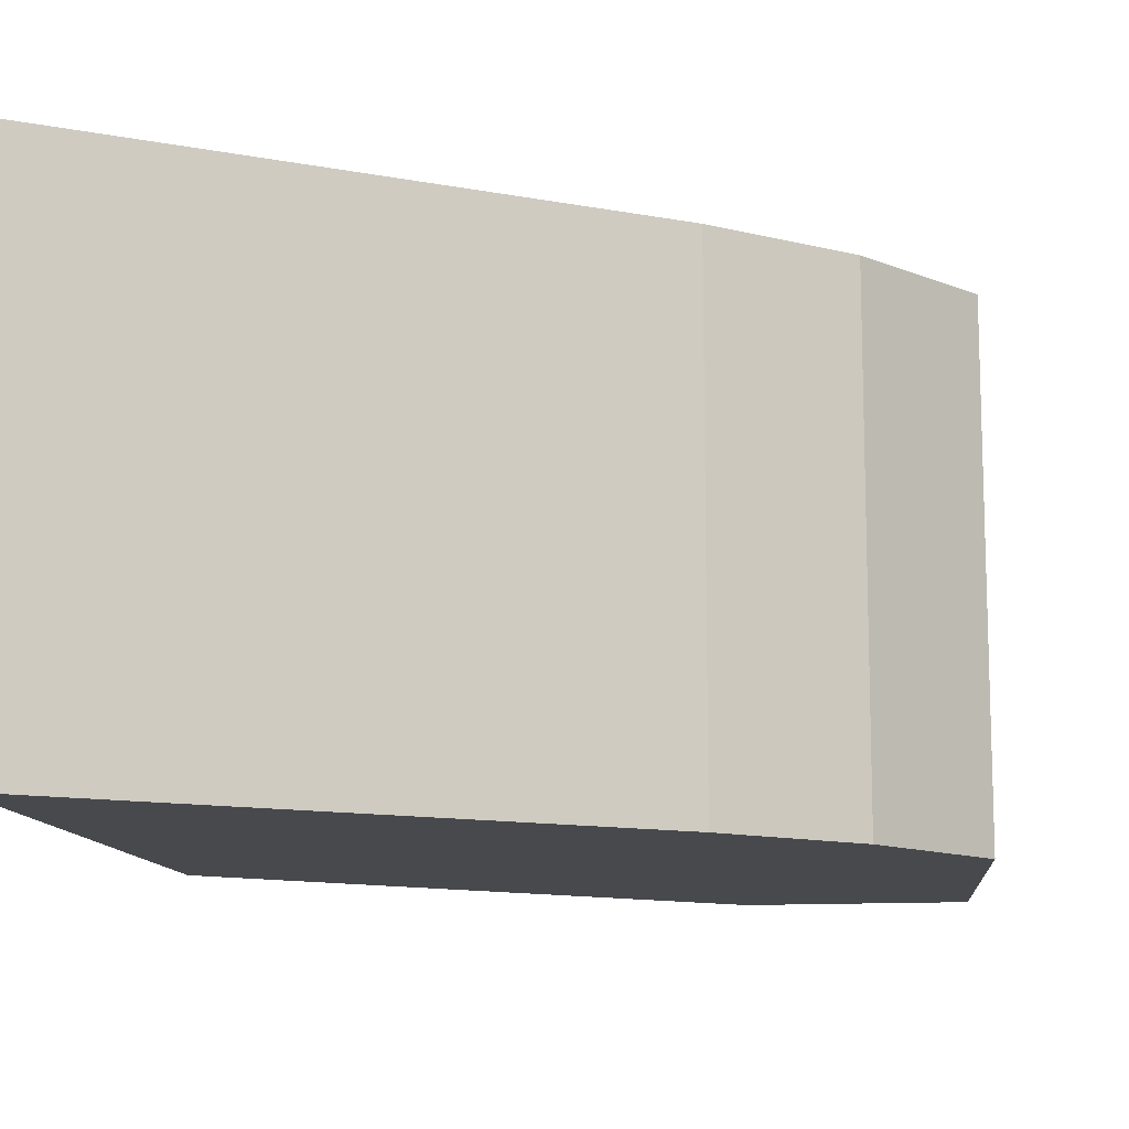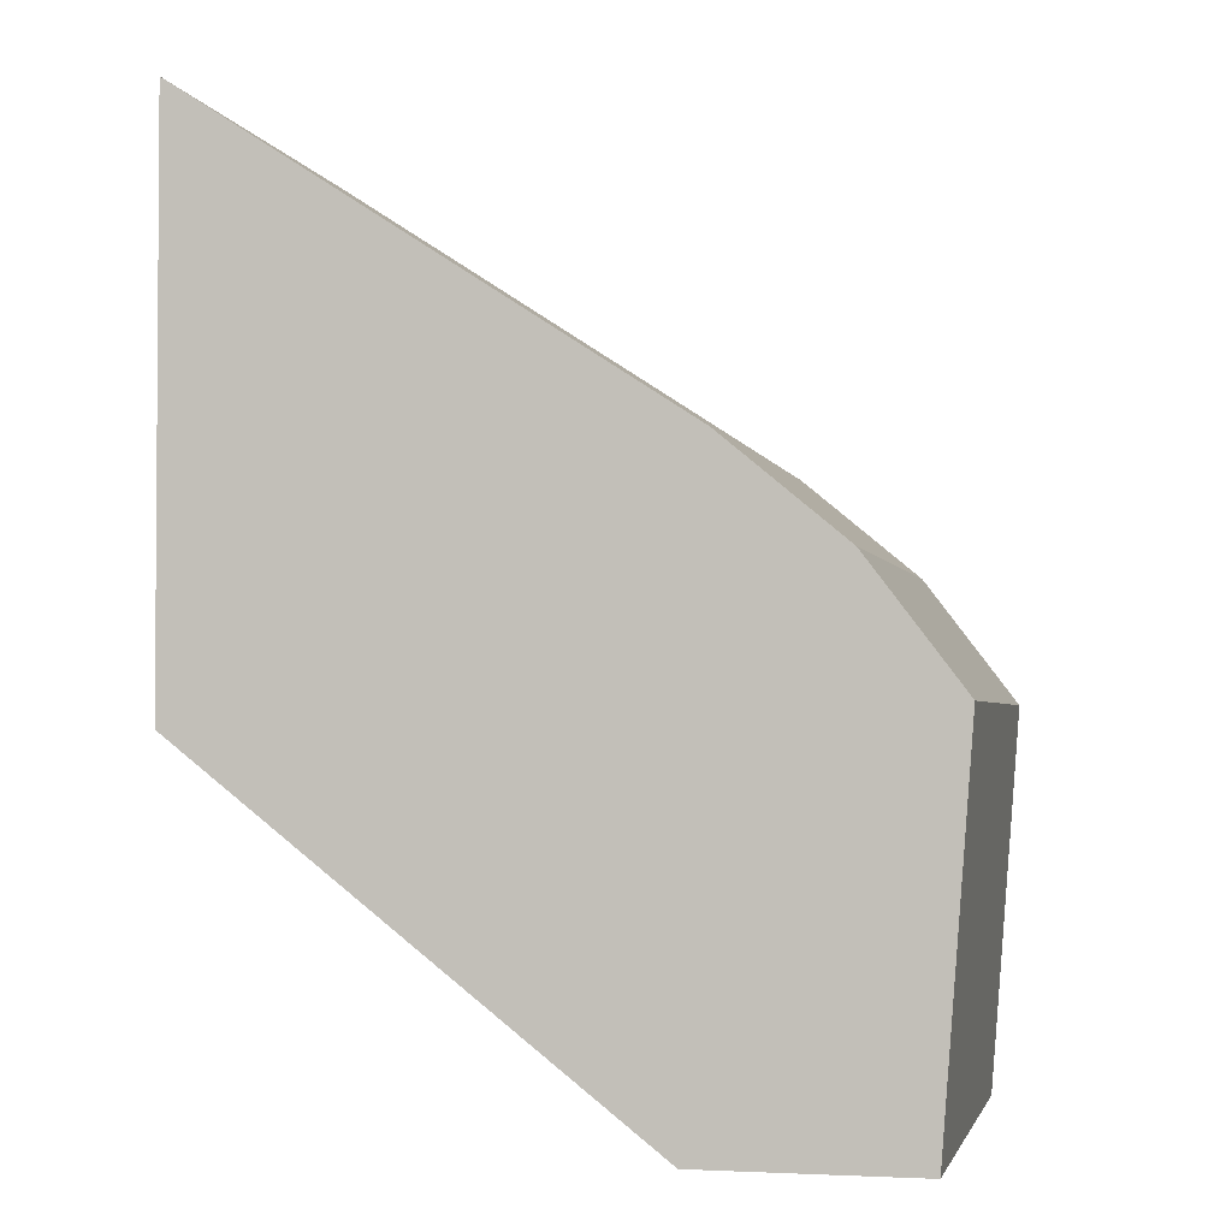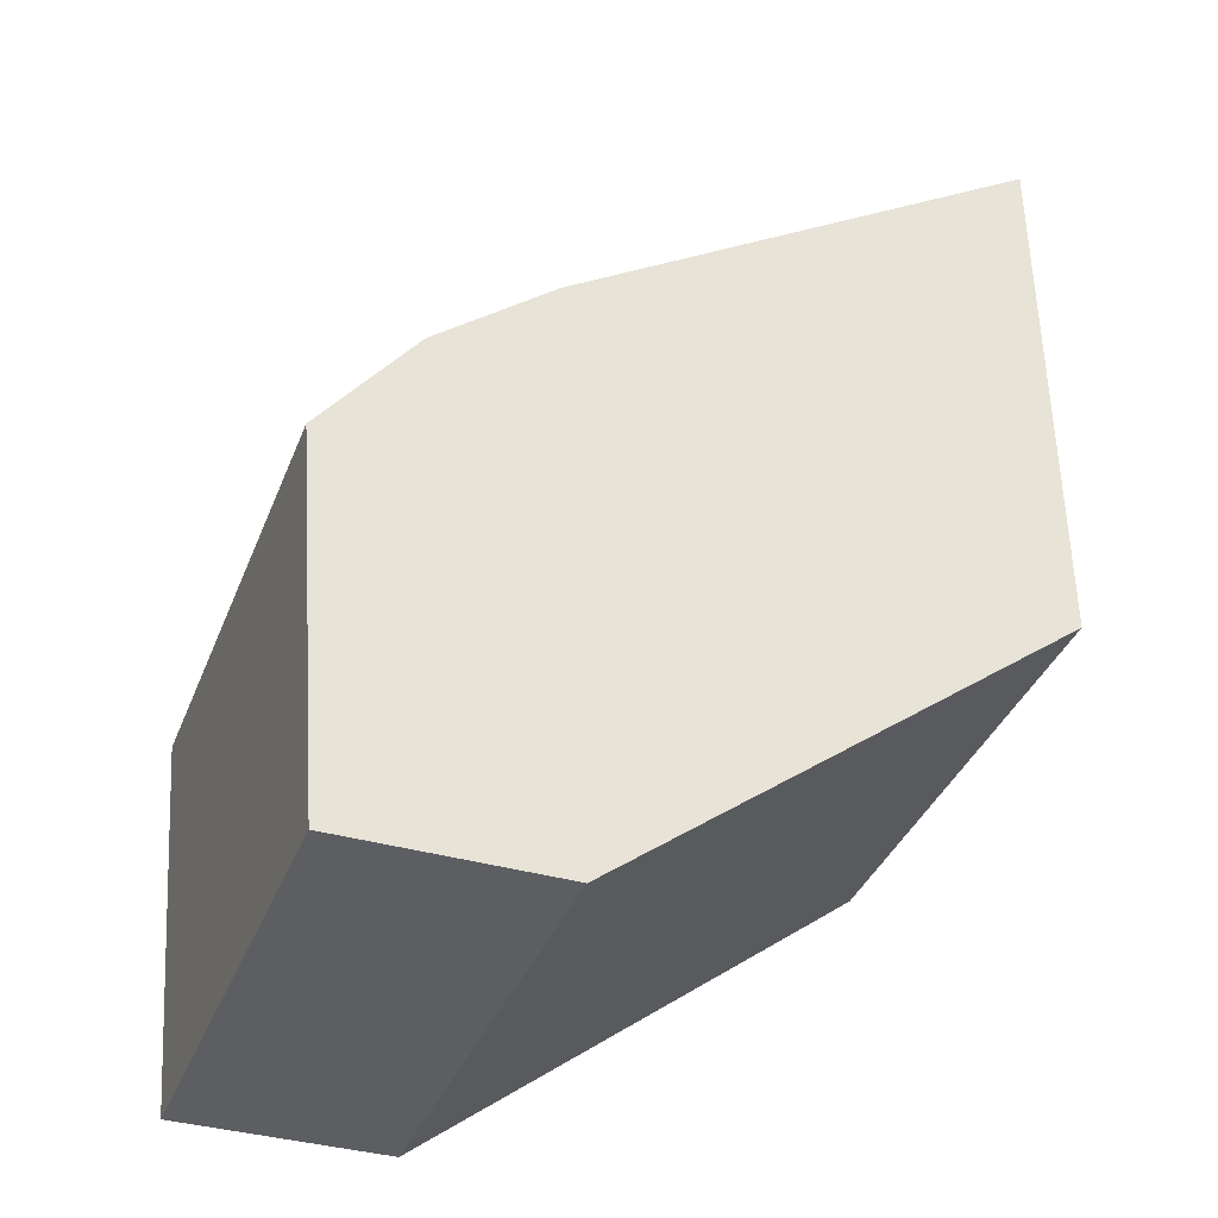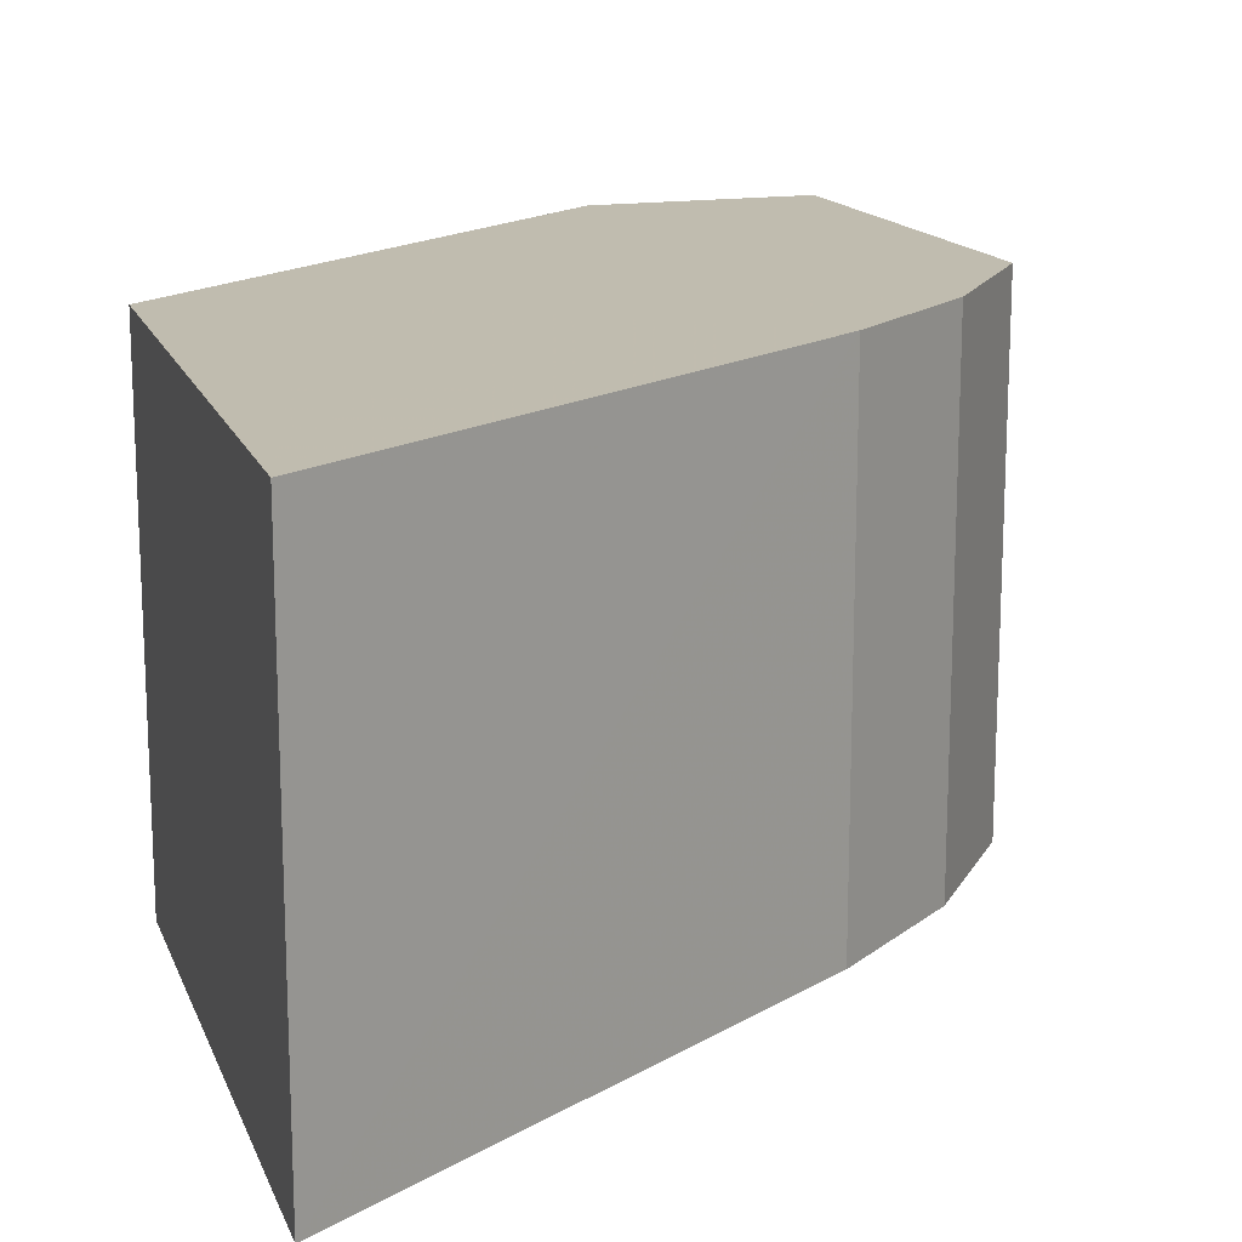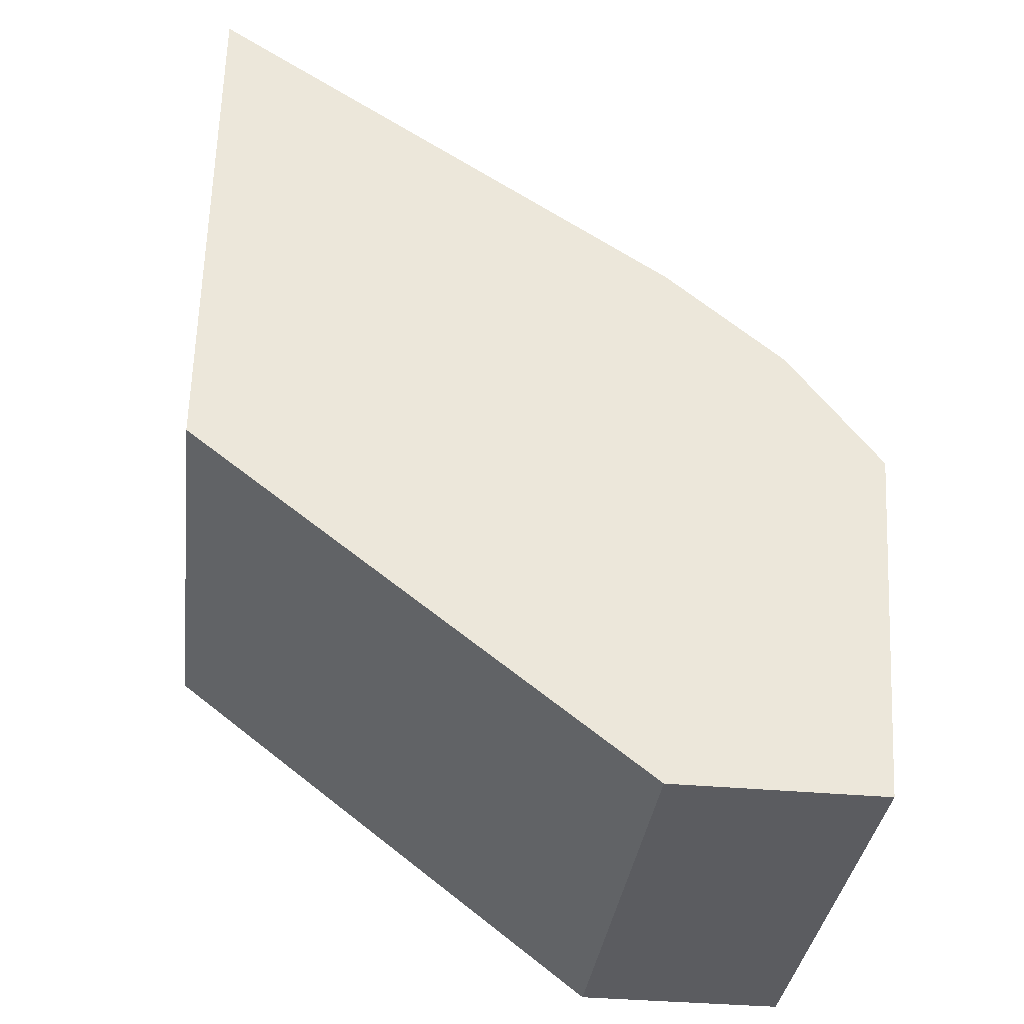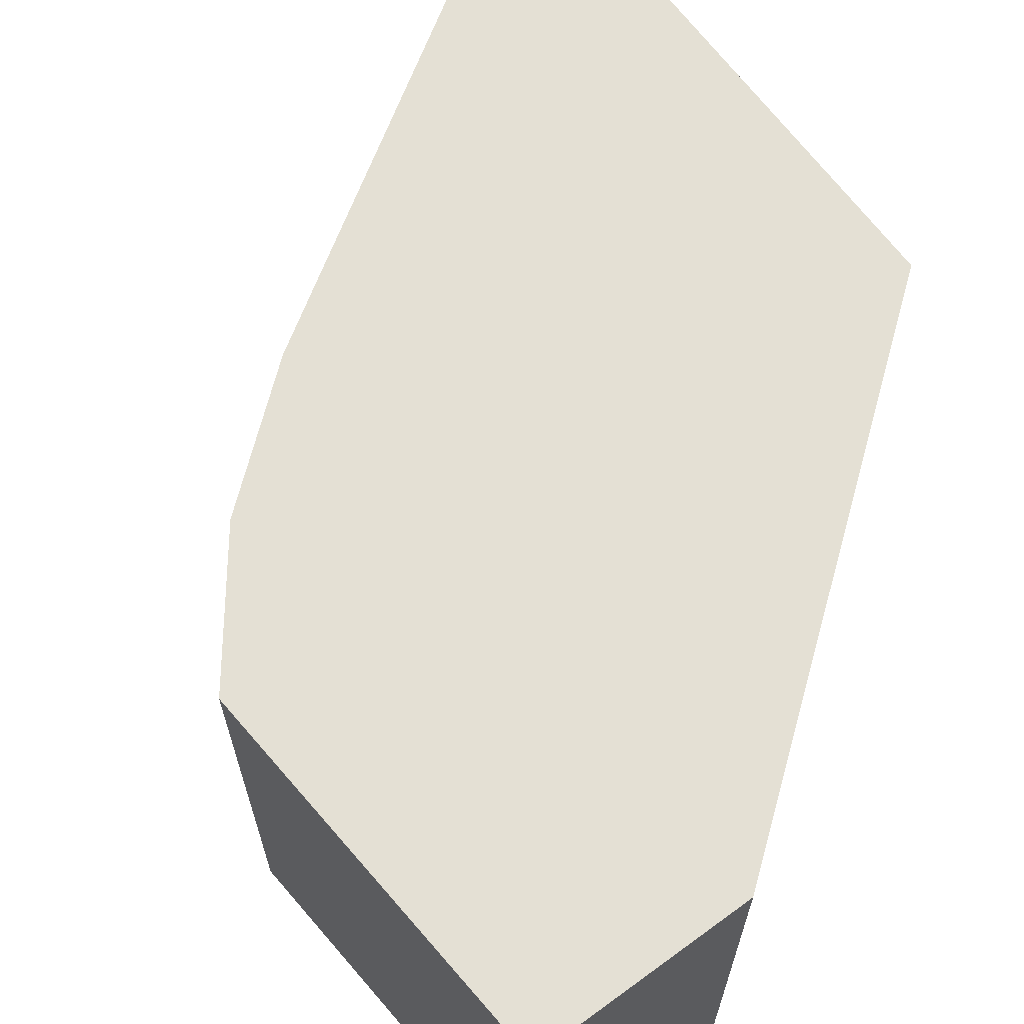
<metadata>
{"format":"obj","ext":"obj","renderer":"f3d","projection":"perspective","resolution":1024,"background":"white","views":[{"elev":-12.0,"azim":-171.2,"up":"+Z"},{"elev":-2.4,"azim":-167.2,"up":"+Y"},{"elev":-37.5,"azim":-20.2,"up":"+Y"},{"elev":16.3,"azim":163.3,"up":"+Z"},{"elev":-35.2,"azim":172.9,"up":"+Y"},{"elev":66.0,"azim":-36.3,"up":"+Z"}]}
</metadata>
<code>
v -0.003014 0.001779 -0.00445
v -0.003014 0.001779 -0.00195
v -0.002531 0.002417 -0.00445
v -0.002863 -0.0001622 -0.00445
v -9.976e-05 0.001798 -0.00195
v -0.002531 0.002417 -0.00195
v -0.002863 -0.0001622 -0.00195
v -0.001915 0.002929 -0.00445
v -0.001776 -0.0001622 -0.00445
v 0.0005563 0.00166 -0.00195
v 0.0005563 0.004545 -0.00195
v -0.001915 0.002929 -0.00195
v -0.001776 -0.0001622 -0.00195
v 0.0005563 0.004545 -0.00445
v 0.0005563 0.00166 -0.00445
f 1 2 6
f 1 6 3
f 1 3 8
f 1 8 14
f 1 14 15
f 1 15 9
f 1 9 4
f 1 4 7
f 1 7 2
f 2 5 6
f 2 7 5
f 3 6 12
f 3 12 8
f 4 9 13
f 4 13 7
f 5 10 11
f 5 11 12
f 5 12 6
f 5 7 13
f 5 13 10
f 8 12 14
f 9 15 10
f 9 10 13
f 10 15 14
f 10 14 11
f 11 14 12

</code>
